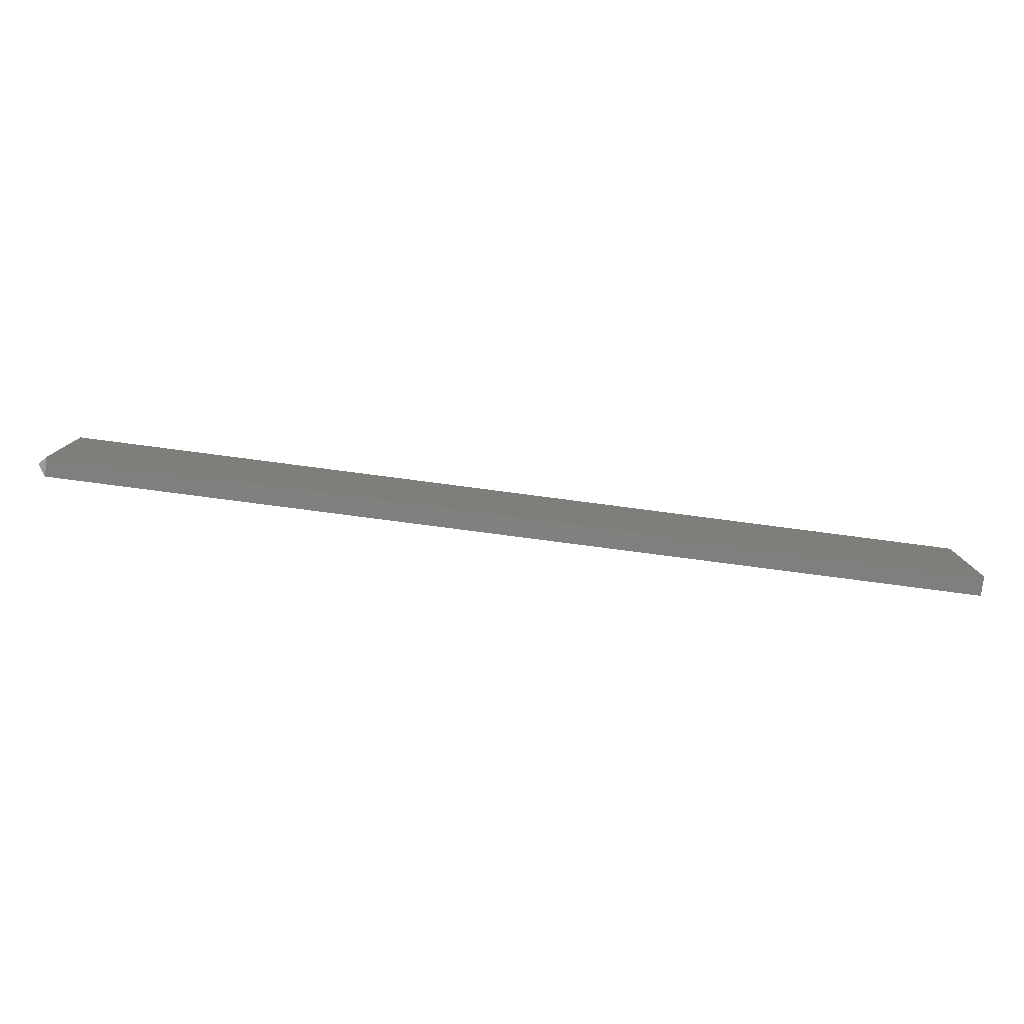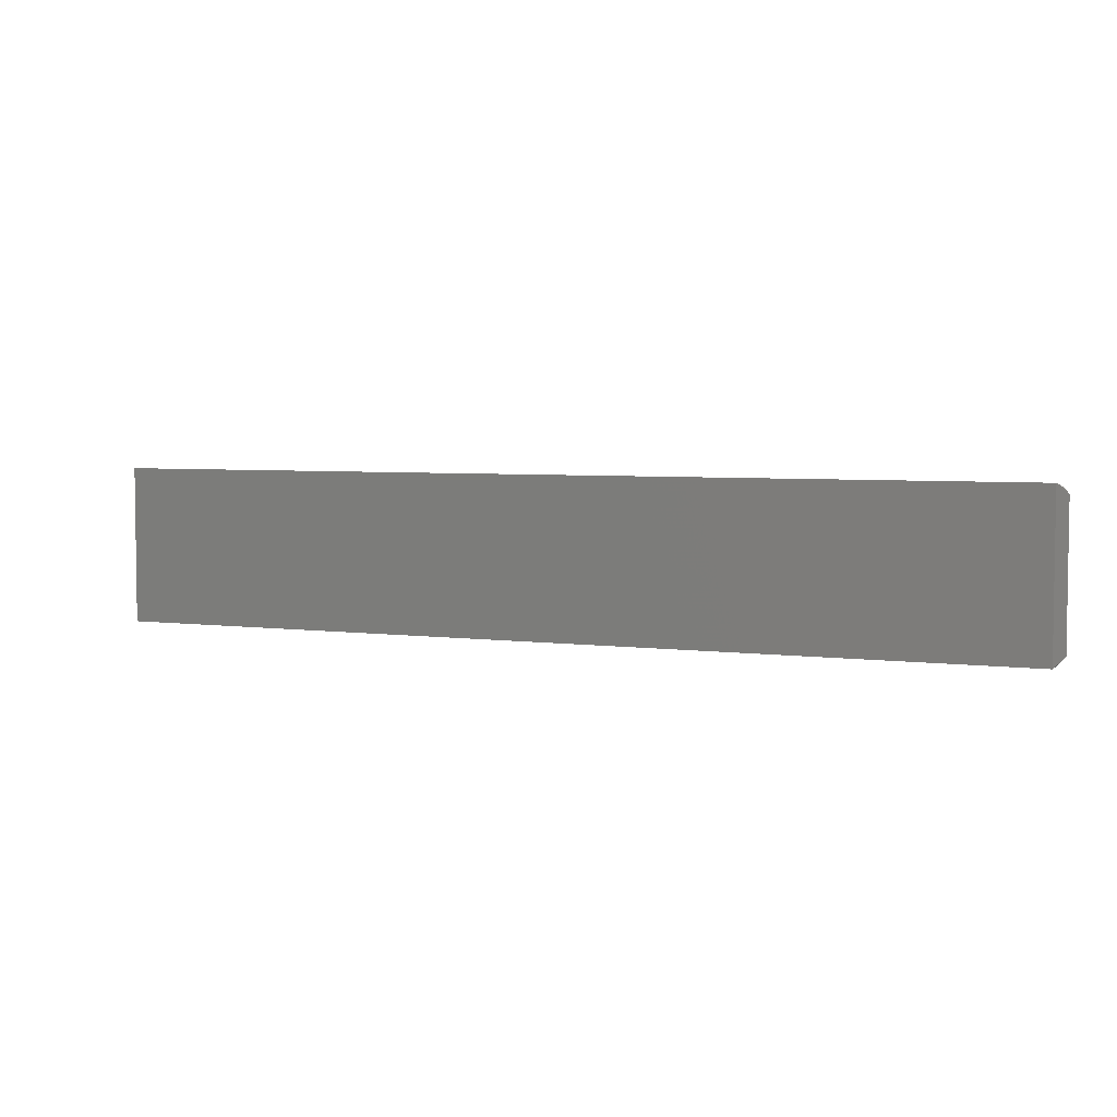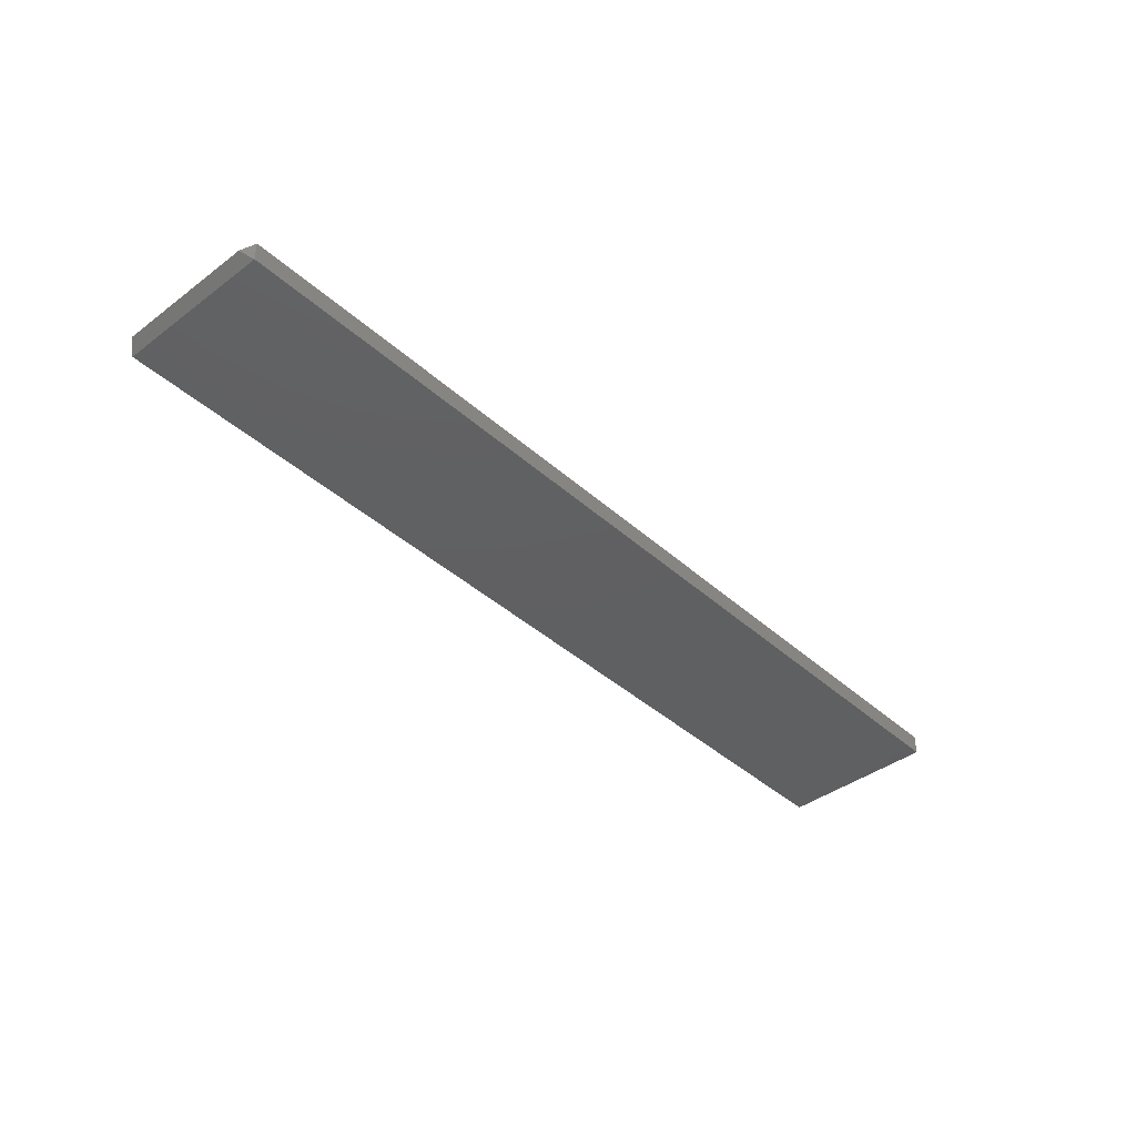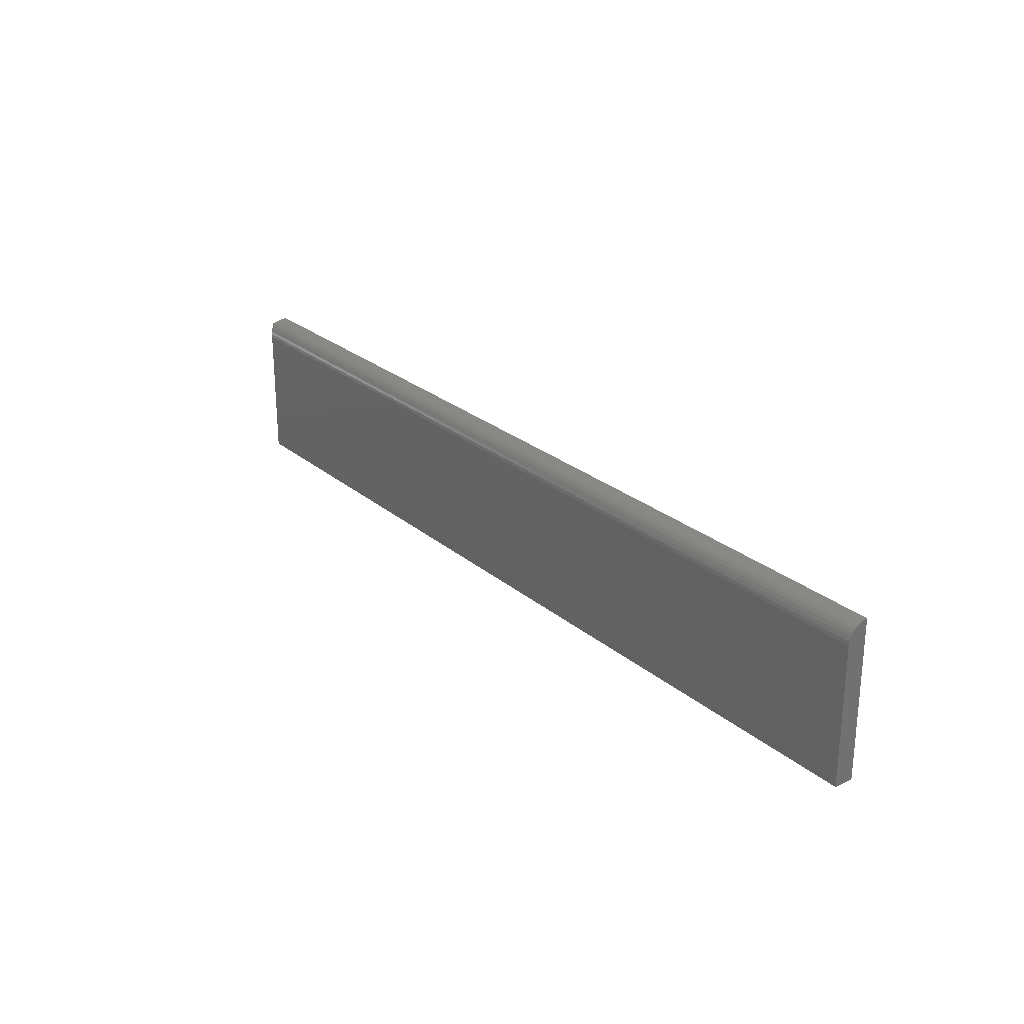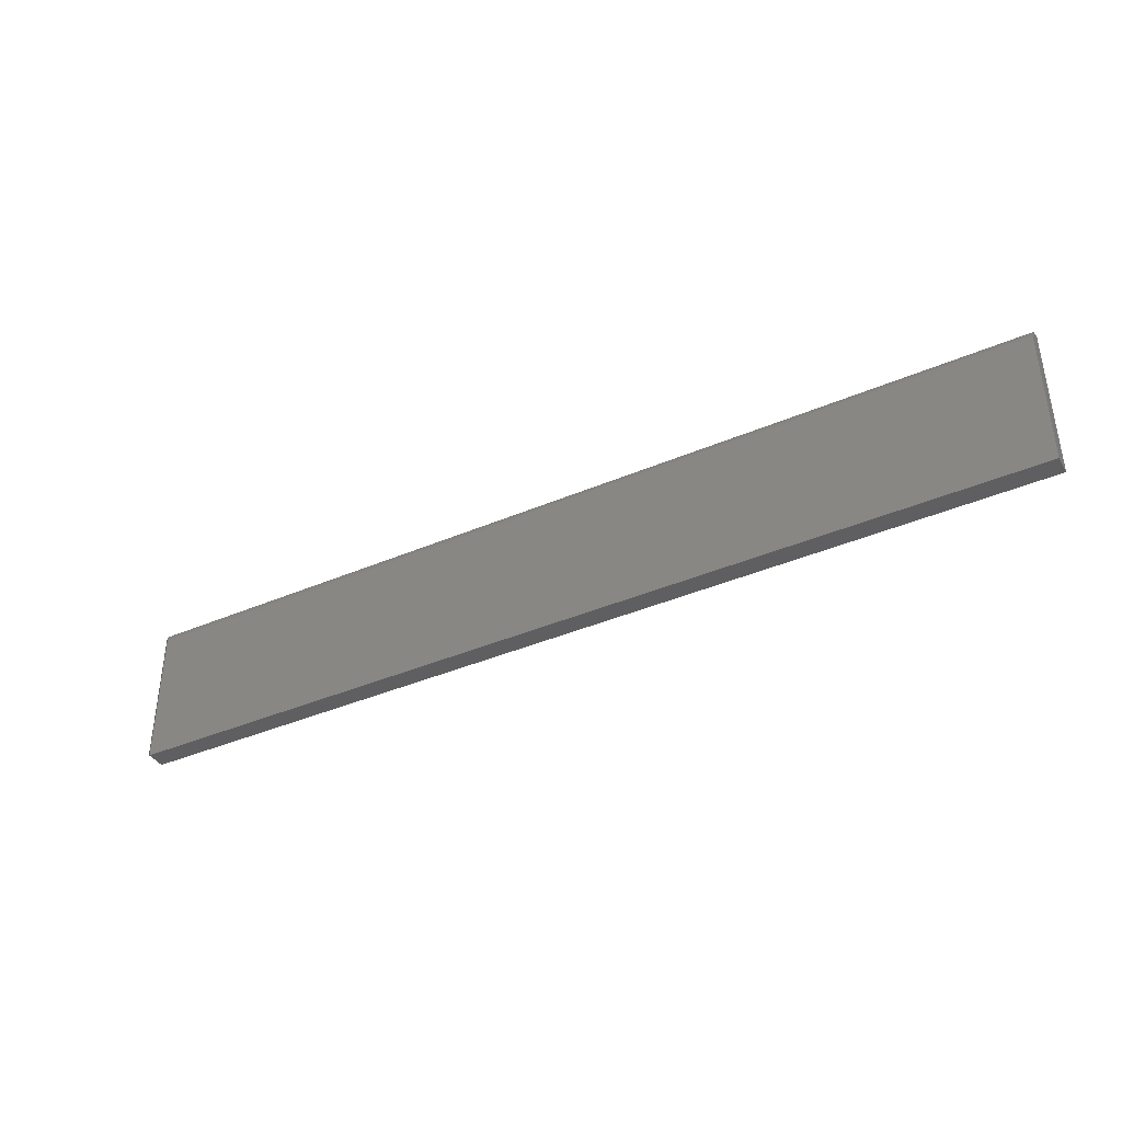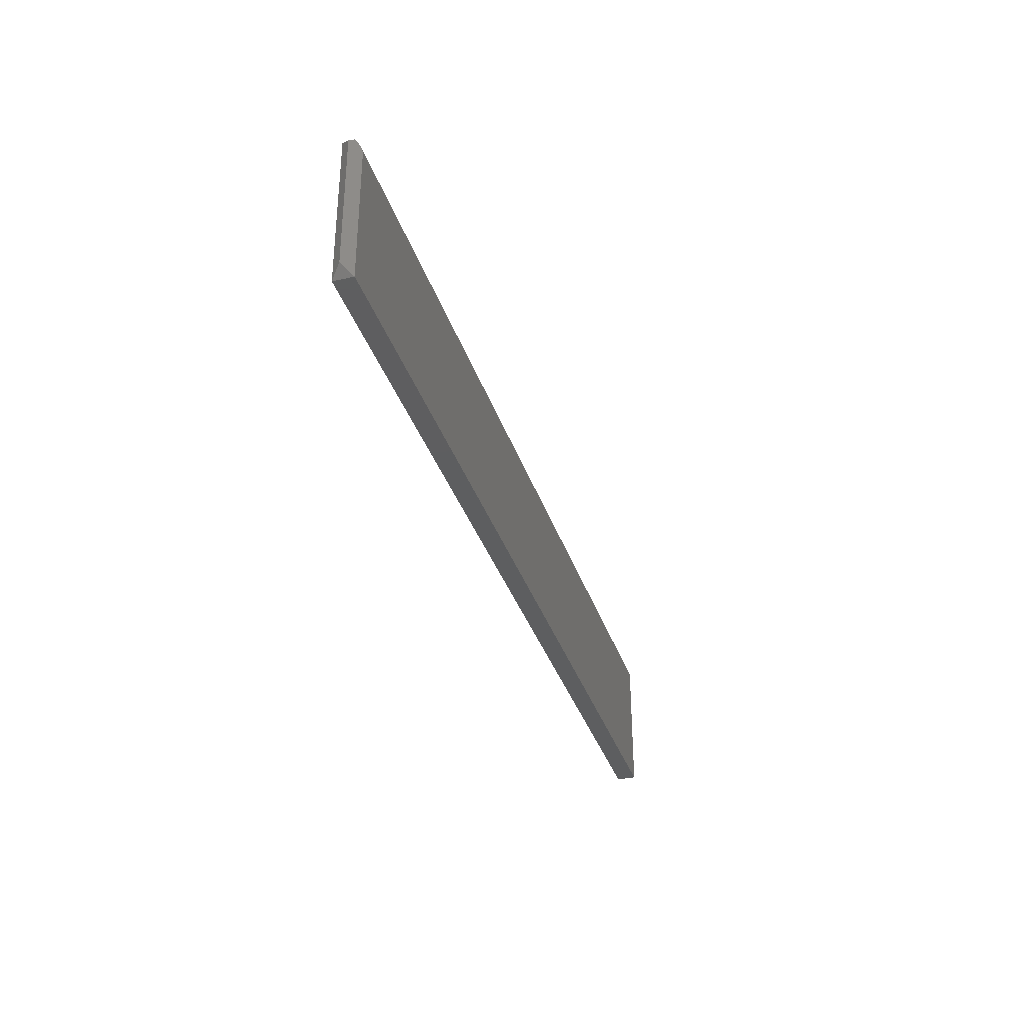
<metadata>
{"format":"stl","ext":"stl","renderer":"f3d","projection":"perspective","resolution":1024,"background":"white","views":[{"elev":-79.8,"azim":172.6,"up":"+Z"},{"elev":4.6,"azim":23.1,"up":"+Z"},{"elev":-40.7,"azim":132.5,"up":"+Y"},{"elev":25.6,"azim":-127.3,"up":"+Z"},{"elev":-39.1,"azim":-151.7,"up":"+Z"},{"elev":-34.9,"azim":107.1,"up":"+Z"}]}
</metadata>
<code>
# stl→obj: 29 verts, 54 faces
v 0.75 -0.007812 0.1185
v 0.7468 -0.004572 0.1217
v 0.746 -0.005397 0.1225
v 0.7445 -0.007451 0.124
v 0.7438 -0.008786 0.1247
v 0.7431 -0.01042 0.1254
v 0.7426 -0.01205 0.1259
v 0.7423 -0.01365 0.1262
v 0.7422 -0.01562 0.1263
v 0.7424 -0.0001932 0.1131
v 0.743 -0.0007658 0.1155
v 0.7422 0 0.1107
v 0.7439 -0.001693 0.1178
v 0.7447 -0.002548 0.1192
v 0.7456 -0.003372 0.1204
v 0.7422 0 -4.545e-17
v 0.75 -0.007812 0.007812
v 0 0 0
v 6.778e-18 0 0.1107
v 7.144e-18 -0.001189 0.1167
v 6.965e-18 -0.0003002 0.1137
v 0 -0.01562 0.1263
v 7.716e-18 -0.01258 0.126
v 7.662e-18 -0.009646 0.1251
v 0 -0.01562 0
v 7.573e-18 -0.006944 0.1237
v 7.454e-18 -0.004576 0.1217
v 7.309e-18 -0.002633 0.1194
v 0.7422 -0.01562 -4.545e-17
f 1 2 3
f 1 3 4
f 1 4 5
f 1 5 6
f 1 6 7
f 1 7 8
f 1 8 9
f 10 11 12
f 1 12 11
f 1 11 13
f 1 13 14
f 1 14 15
f 1 15 2
f 16 12 17
f 17 12 1
f 18 19 16
f 16 19 12
f 19 20 21
f 22 23 24
f 25 22 24
f 25 24 26
f 25 26 27
f 25 27 28
f 25 28 20
f 25 20 19
f 25 19 18
f 29 17 9
f 9 17 1
f 25 29 22
f 22 29 9
f 22 8 23
f 22 9 8
f 2 27 3
f 2 15 27
f 12 21 10
f 12 19 21
f 11 10 21
f 21 20 11
f 11 20 13
f 13 20 28
f 13 28 14
f 15 14 28
f 28 27 15
f 27 26 3
f 3 26 4
f 4 26 24
f 4 24 5
f 8 7 23
f 23 7 24
f 24 7 6
f 24 6 5
f 29 16 17
f 25 18 29
f 29 18 16

</code>
